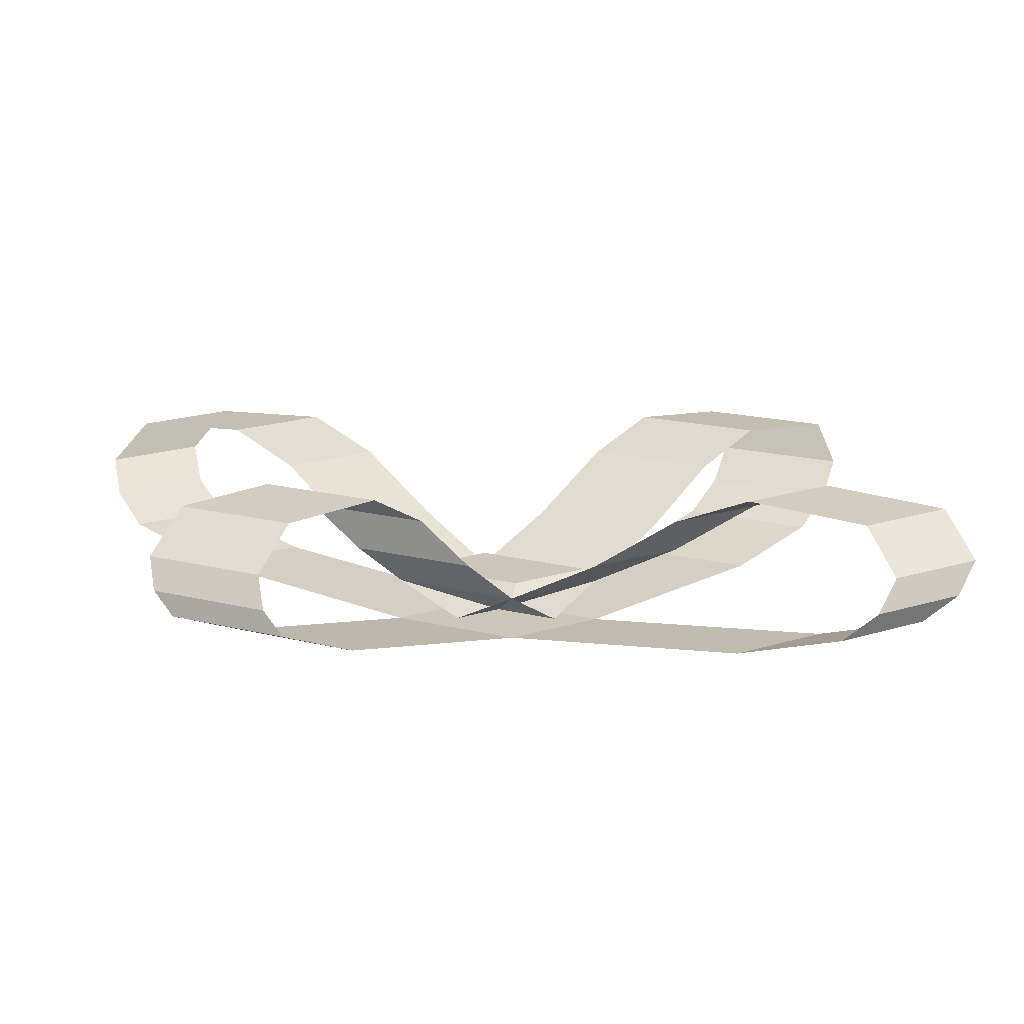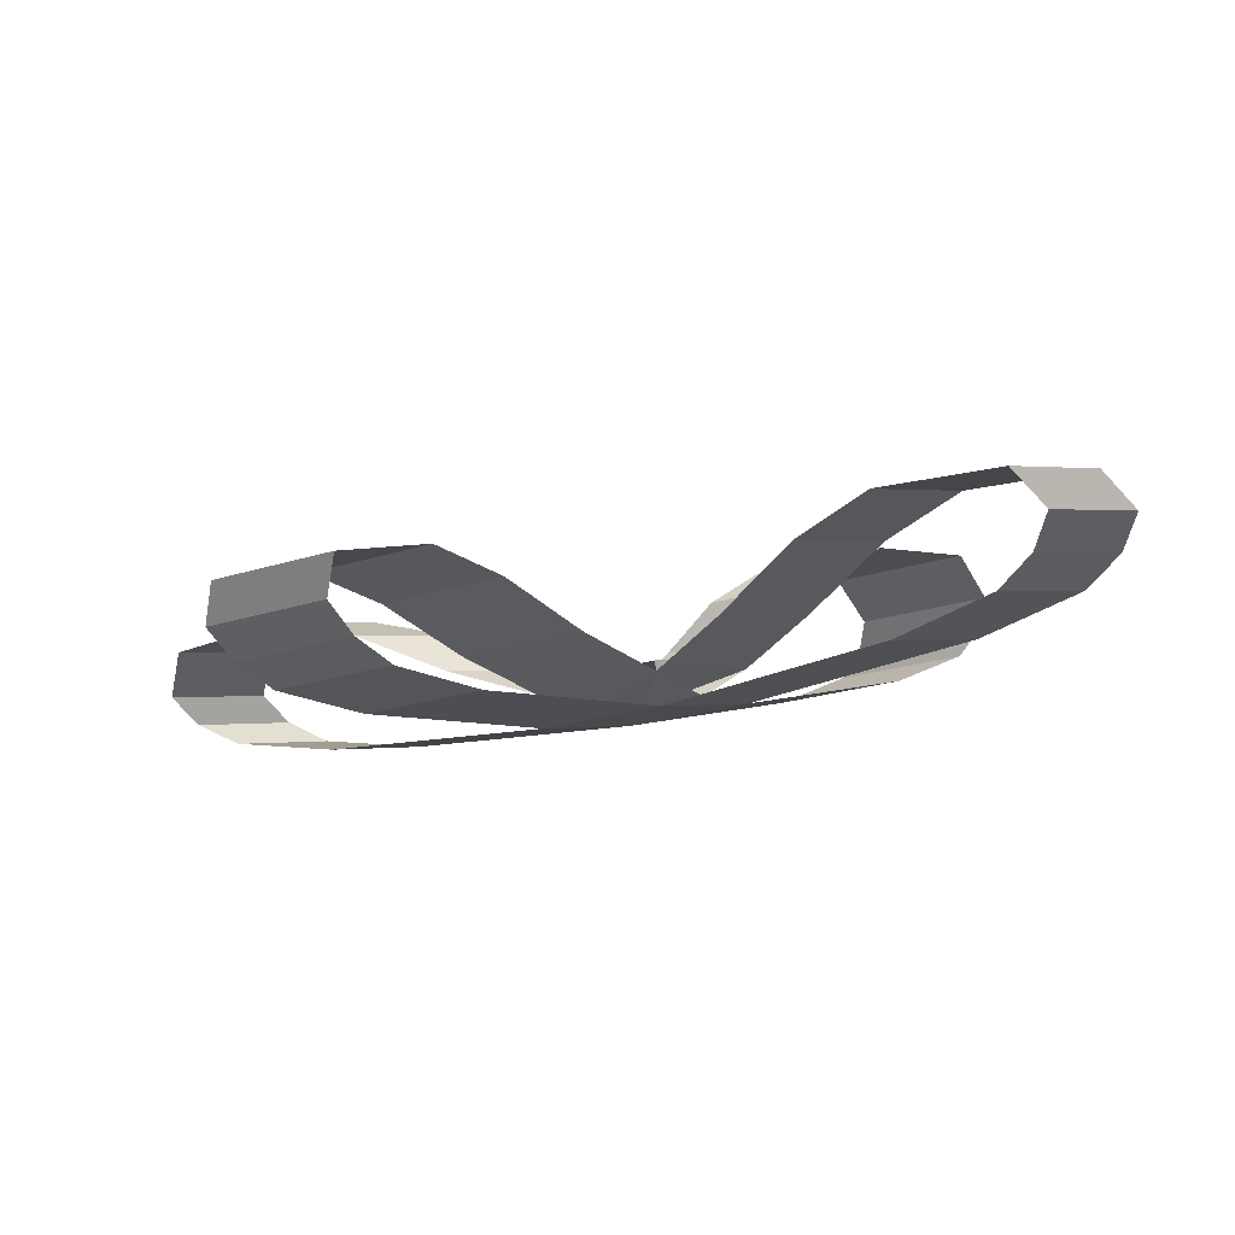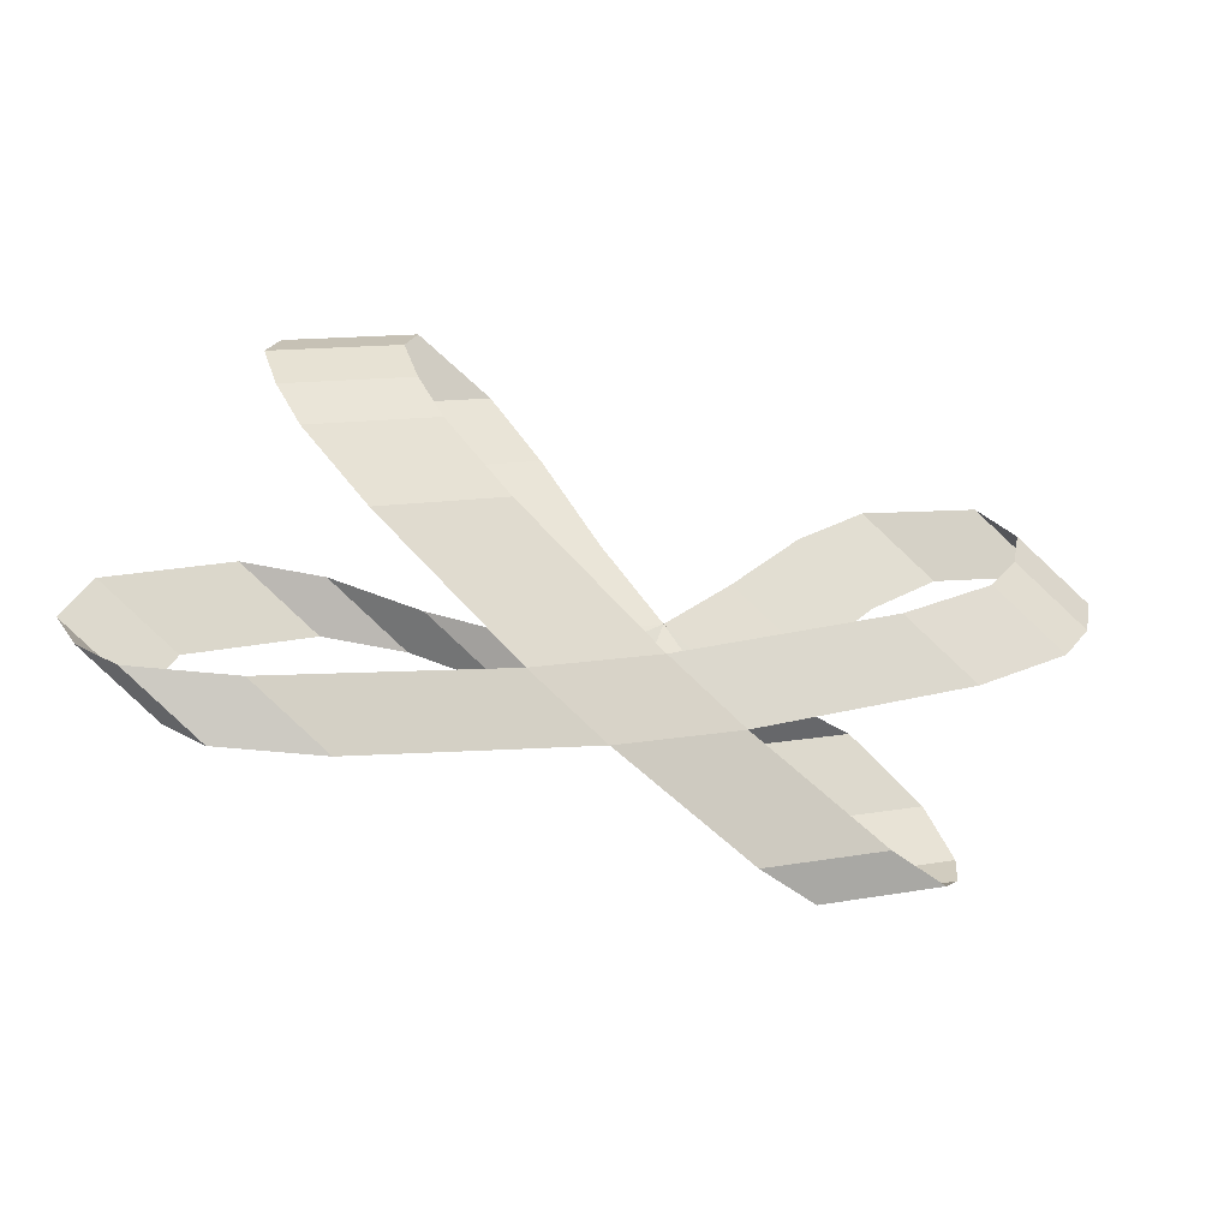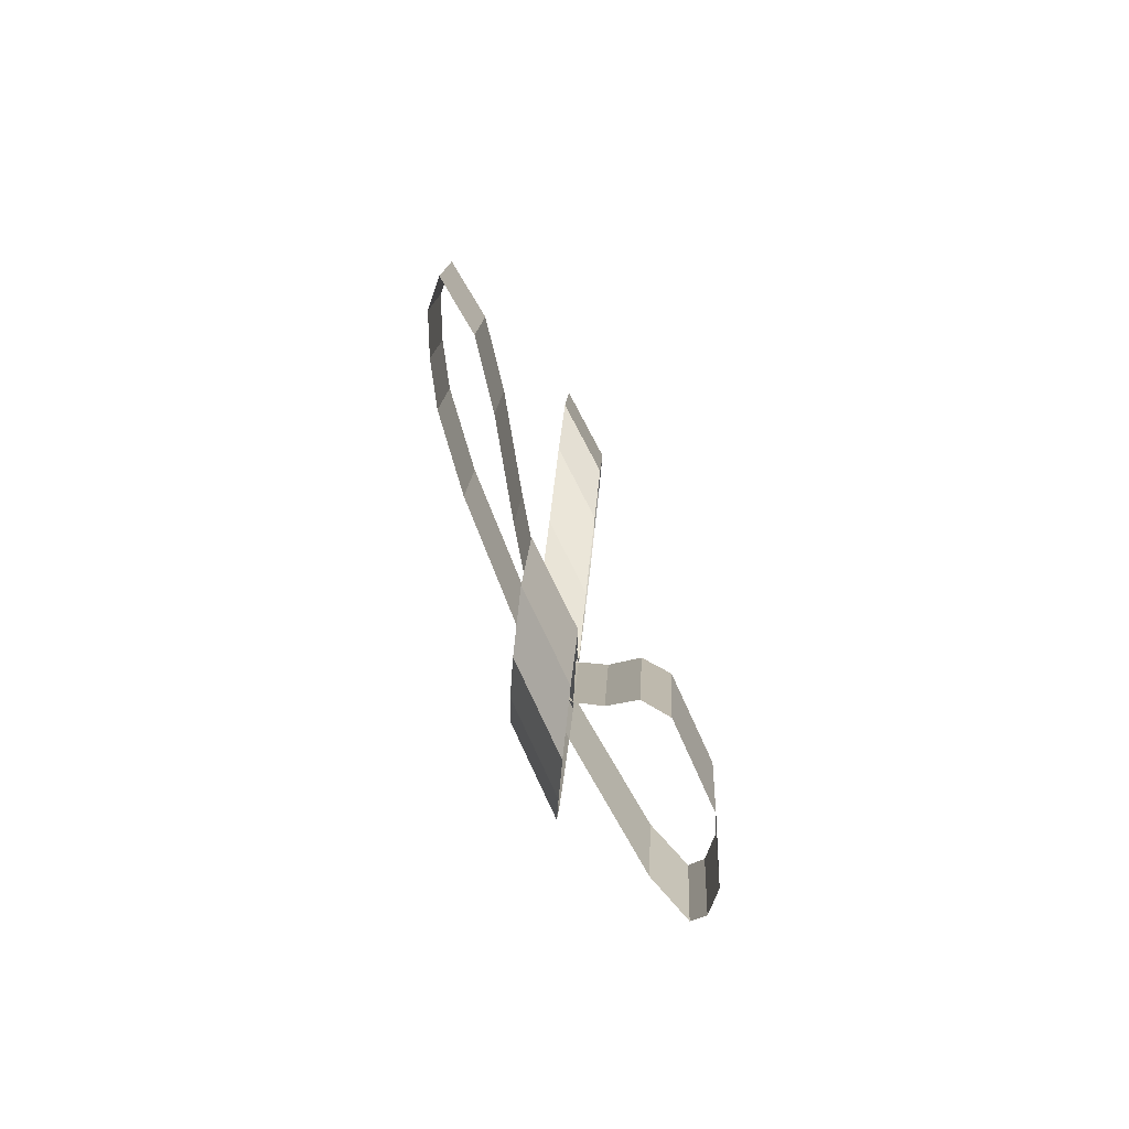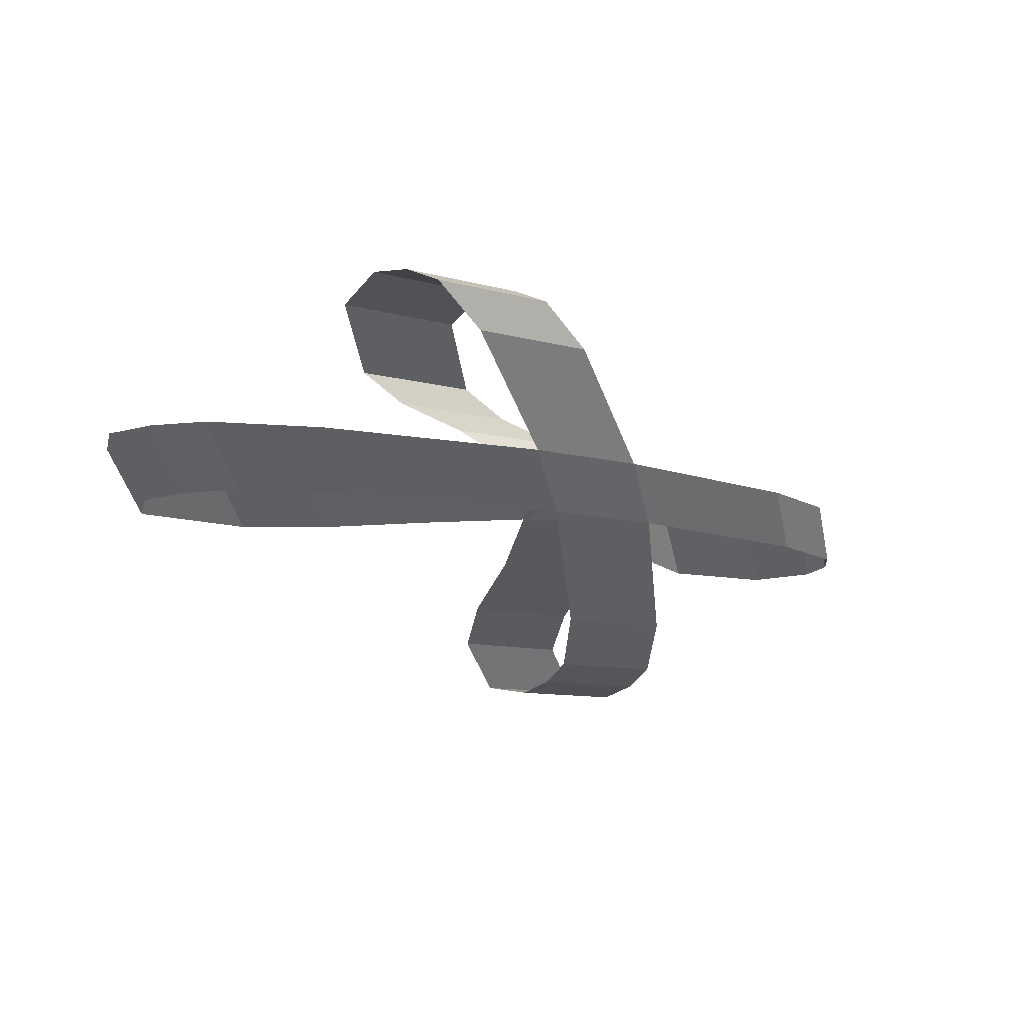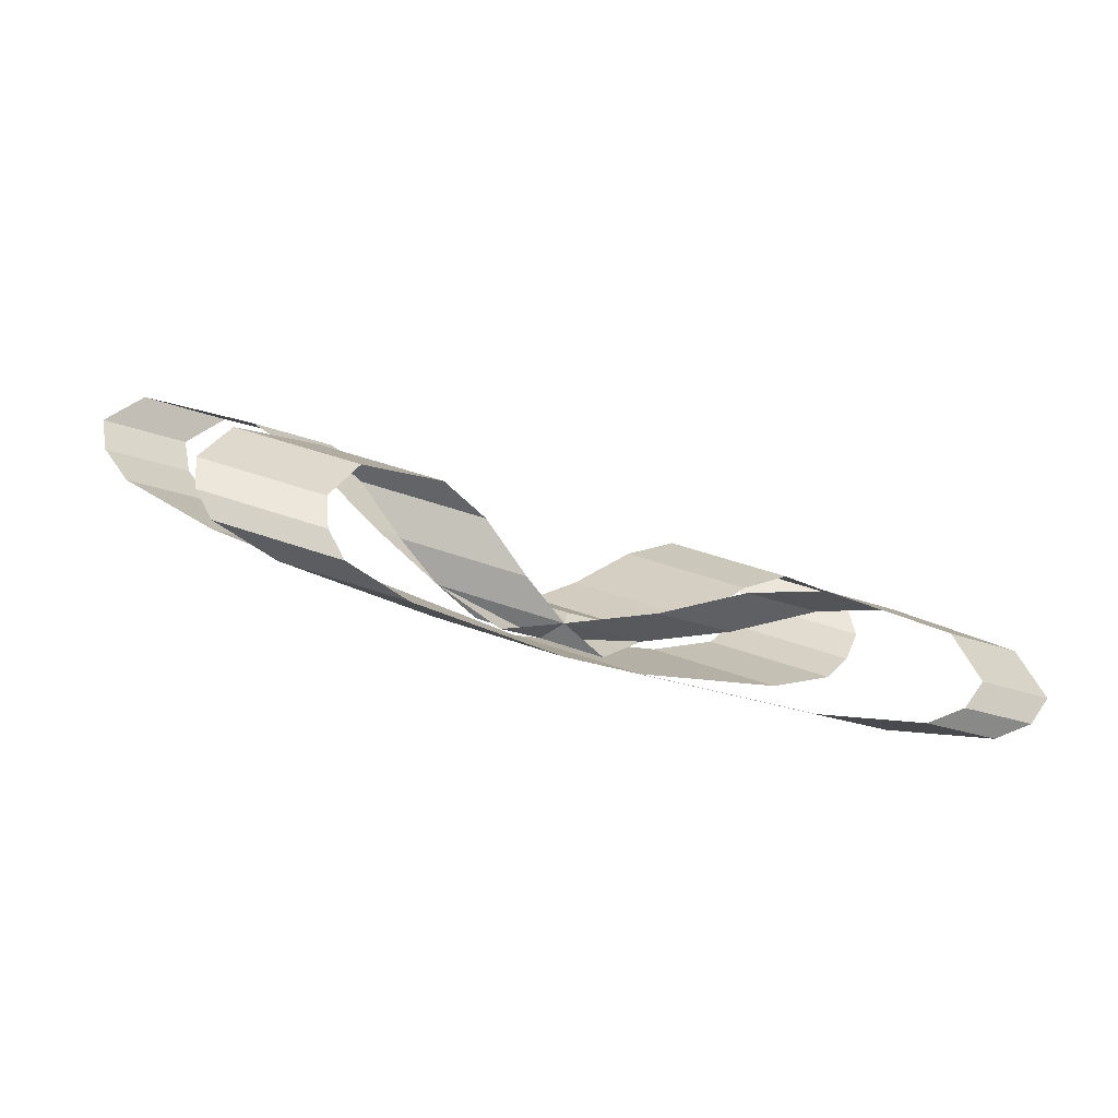
<metadata>
{"format":"obj","ext":"obj","renderer":"f3d","projection":"perspective","resolution":1024,"background":"white","views":[{"elev":-36.2,"azim":5.5,"up":"+Y"},{"elev":-44.6,"azim":-175.1,"up":"+Z"},{"elev":-52.3,"azim":161.4,"up":"+Y"},{"elev":34.6,"azim":-96.2,"up":"+Y"},{"elev":-25.8,"azim":-53.1,"up":"+Z"},{"elev":-54.1,"azim":-14.9,"up":"+Y"}]}
</metadata>
<code>
o gift_knot_Plane.002
v 0.1661 1.884 0.1276
v -0.01015 1.947 0.1007
v 0.2791 1.933 0.08801
v 0.1048 1.997 0.06046
v 0.1593 1.851 0.131
v 0.2963 1.911 0.08303
v 0.1048 1.997 0.06046
v -0.03353 1.922 0.1006
v 0.1034 1.981 0.05257
v 0.2948 1.837 0.07713
v 0.1592 1.778 0.1247
v 0.1022 1.908 0.0467
v -0.03346 1.849 0.09424
v 0.2948 1.837 0.07713
v 0.1592 1.778 0.1247
v 0.1022 1.908 0.0467
v -0.03346 1.849 0.09424
v 0.5495 1.987 -0.00694
v 0.3568 2.058 -0.03737
v 0.6652 2.086 -0.04004
v 0.4726 2.157 -0.07047
v 0.7098 2.159 -0.0475
v 0.5172 2.23 -0.07793
v 0.7358 2.234 -0.04675
v 0.5432 2.305 -0.07718
v 0.7142 2.307 -0.0266
v 0.5215 2.378 -0.05702
v 0.5863 2.265 0.02028
v 0.3936 2.336 -0.01014
v 0.4976 2.171 0.04287
v 0.3049 2.242 0.01244
v 0.3973 2.028 0.06271
v 0.2047 2.099 0.03228
v 0.2276 1.826 0.1025
v 0.03496 1.896 0.07205
v 0.1592 1.778 0.1247
v 0.2948 1.837 0.07713
v -0.03346 1.849 0.09424
v 0.1022 1.908 0.0467
v 0.1592 1.778 0.1247
v 0.2948 1.837 0.07713
v -0.03346 1.849 0.09424
v 0.1022 1.908 0.0467
v -0.08869 1.711 0.2167
v -0.2813 1.782 0.1863
v -0.1922 1.715 0.2605
v -0.3849 1.786 0.2301
v -0.2235 1.755 0.2796
v -0.4161 1.826 0.2492
v -0.2333 1.815 0.2929
v -0.426 1.886 0.2625
v -0.1911 1.915 0.2907
v -0.3838 1.986 0.2603
v -0.05988 1.986 0.2468
v -0.2525 2.056 0.2163
v 0.01492 1.962 0.212
v -0.1777 2.033 0.1816
v 0.09014 1.895 0.1704
v -0.1025 1.966 0.14
v 0.1592 1.778 0.1247
v -0.03346 1.849 0.09424
v 0.2948 1.837 0.07713
v 0.1022 1.908 0.0467
v 0.1592 1.778 0.1247
v -0.03346 1.849 0.09424
v 0.2948 1.837 0.07713
v 0.1022 1.908 0.0467
v 0.5219 1.689 0.1849
v 0.6576 1.747 0.1374
v 0.6838 1.683 0.2148
v 0.8194 1.742 0.1673
v 0.7443 1.719 0.2292
v 0.8799 1.778 0.1816
v 0.7778 1.778 0.2402
v 0.9135 1.837 0.1927
v 0.7428 1.881 0.242
v 0.8784 1.94 0.1945
v 0.5604 1.963 0.2144
v 0.696 2.022 0.1669
v 0.4373 1.947 0.19
v 0.573 2.006 0.1425
v 0.3002 1.887 0.1594
v 0.4359 1.946 0.1119
v 0.06597 1.832 0.1109
v 0.2016 1.89 0.06336
v -0.03346 1.849 0.09424
v 0.1592 1.778 0.1247
v 0.1022 1.908 0.0467
v 0.2948 1.837 0.07713
v -0.03346 1.849 0.09424
v 0.1592 1.778 0.1247
v 0.1022 1.908 0.0467
v 0.2948 1.837 0.07713
v -0.3844 2.021 0.04175
v -0.2488 2.08 -0.005795
v -0.5341 2.13 0.02249
v -0.3984 2.189 -0.02506
v -0.5812 2.206 0.01981
v -0.4456 2.265 -0.02773
v -0.5986 2.283 0.02282
v -0.463 2.342 -0.02473
v -0.543 2.353 0.03895
v -0.4074 2.412 -0.008595
v -0.3573 2.3 0.06948
v -0.2217 2.359 0.02193
v -0.2481 2.199 0.08175
v -0.1125 2.257 0.03421
v -0.136 2.048 0.09051
v -0.000407 2.106 0.04297
f 2 1 3 4
f 3 1 5 6
f 108 8 9 109
f 11 13 12 10
f 15 14 16 17
f 10 12 16 14
f 13 11 15 17
f 12 13 17 16
f 11 10 14 15
f 14 16 19 18
f 18 19 21 20
f 20 21 23 22
f 22 23 25 24
f 24 25 27 26
f 26 27 29 28
f 28 29 31 30
f 30 31 33 32
f 32 33 9 6
f 5 6 85 84
f 37 36 38 39
f 41 43 42 40
f 36 40 42 38
f 39 43 41 37
f 38 42 43 39
f 37 41 40 36
f 40 44 45 42
f 44 46 47 45
f 46 48 49 47
f 48 50 51 49
f 50 52 53 51
f 52 54 55 53
f 54 56 57 55
f 56 58 59 57
f 82 83 6 5
f 58 5 8 59
f 1 3 7 2
f 61 63 62 60
f 65 64 66 67
f 60 62 66 64
f 63 61 65 67
f 62 63 67 66
f 61 60 64 65
f 64 66 69 68
f 68 69 71 70
f 70 71 73 72
f 72 73 75 74
f 74 75 77 76
f 76 77 79 78
f 78 79 81 80
f 80 81 83 82
f 5 34 35 8
f 6 9 35 34
f 87 86 88 89
f 91 93 92 90
f 86 90 92 88
f 89 93 91 87
f 88 92 93 89
f 87 91 90 86
f 90 94 95 92
f 94 96 97 95
f 96 98 99 97
f 98 100 101 99
f 100 102 103 101
f 102 104 105 103
f 104 106 107 105
f 106 108 109 107
f 7 9 8 2
f 8 84 85 9

</code>
